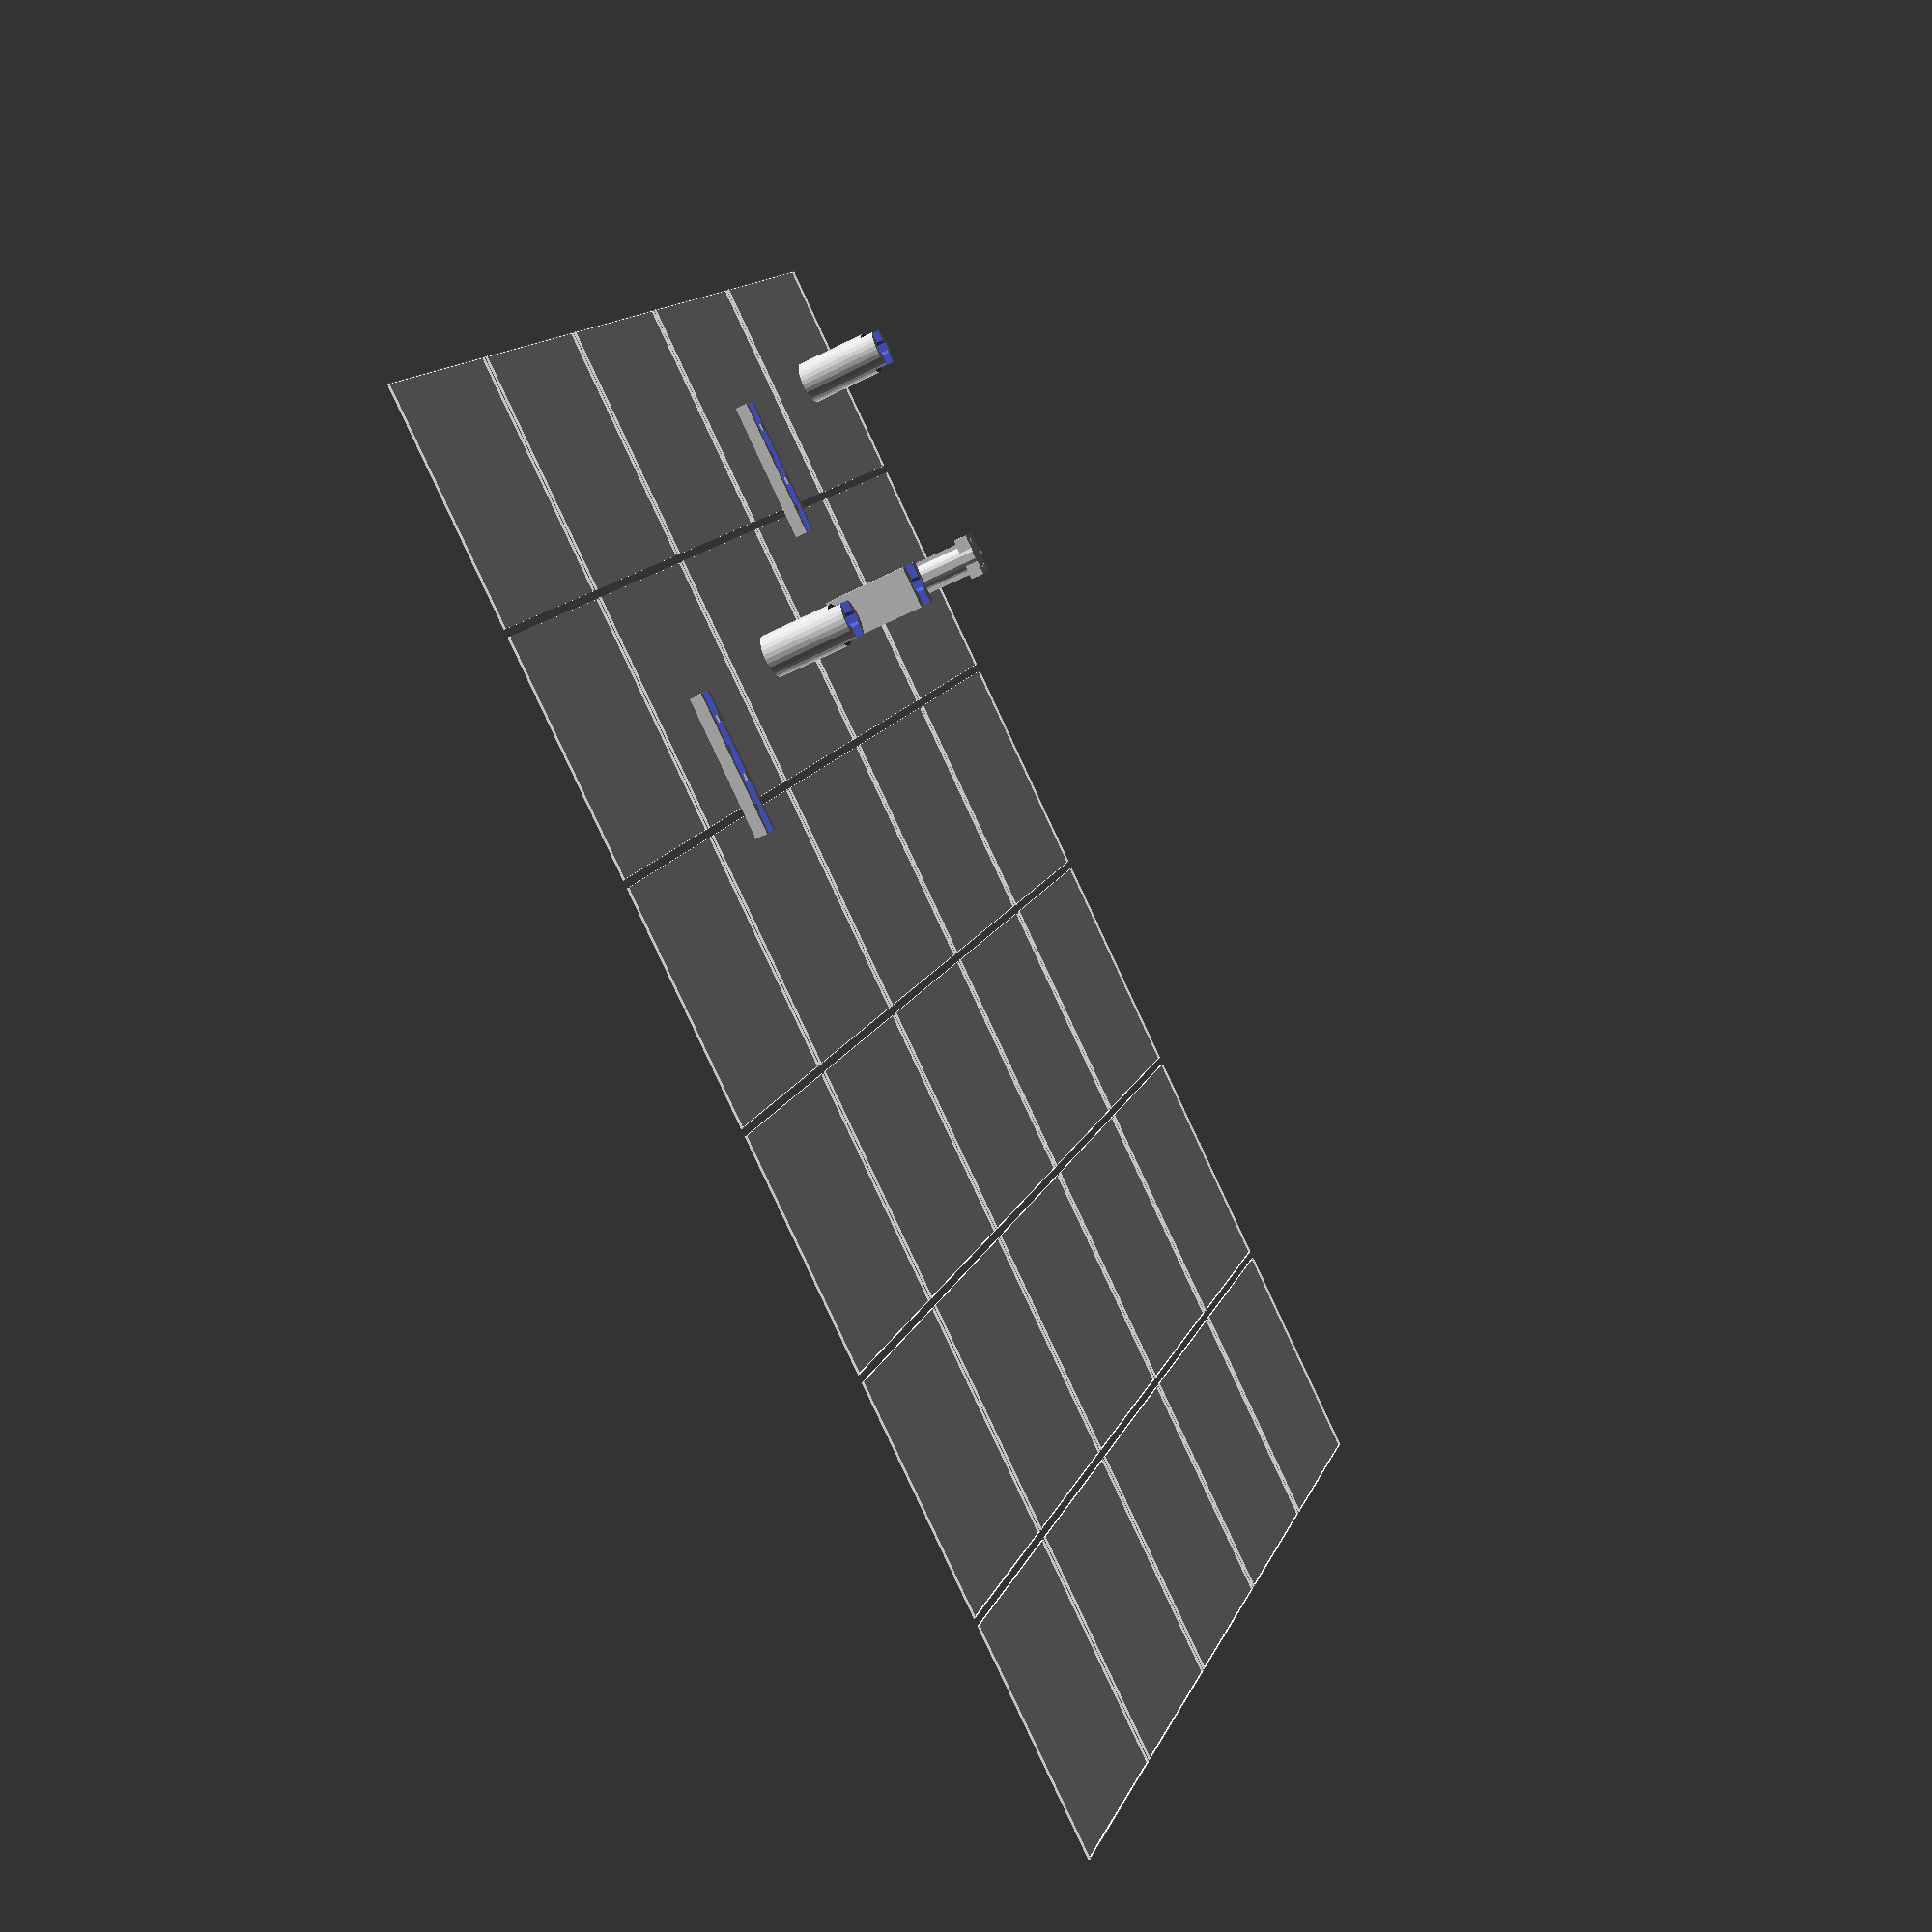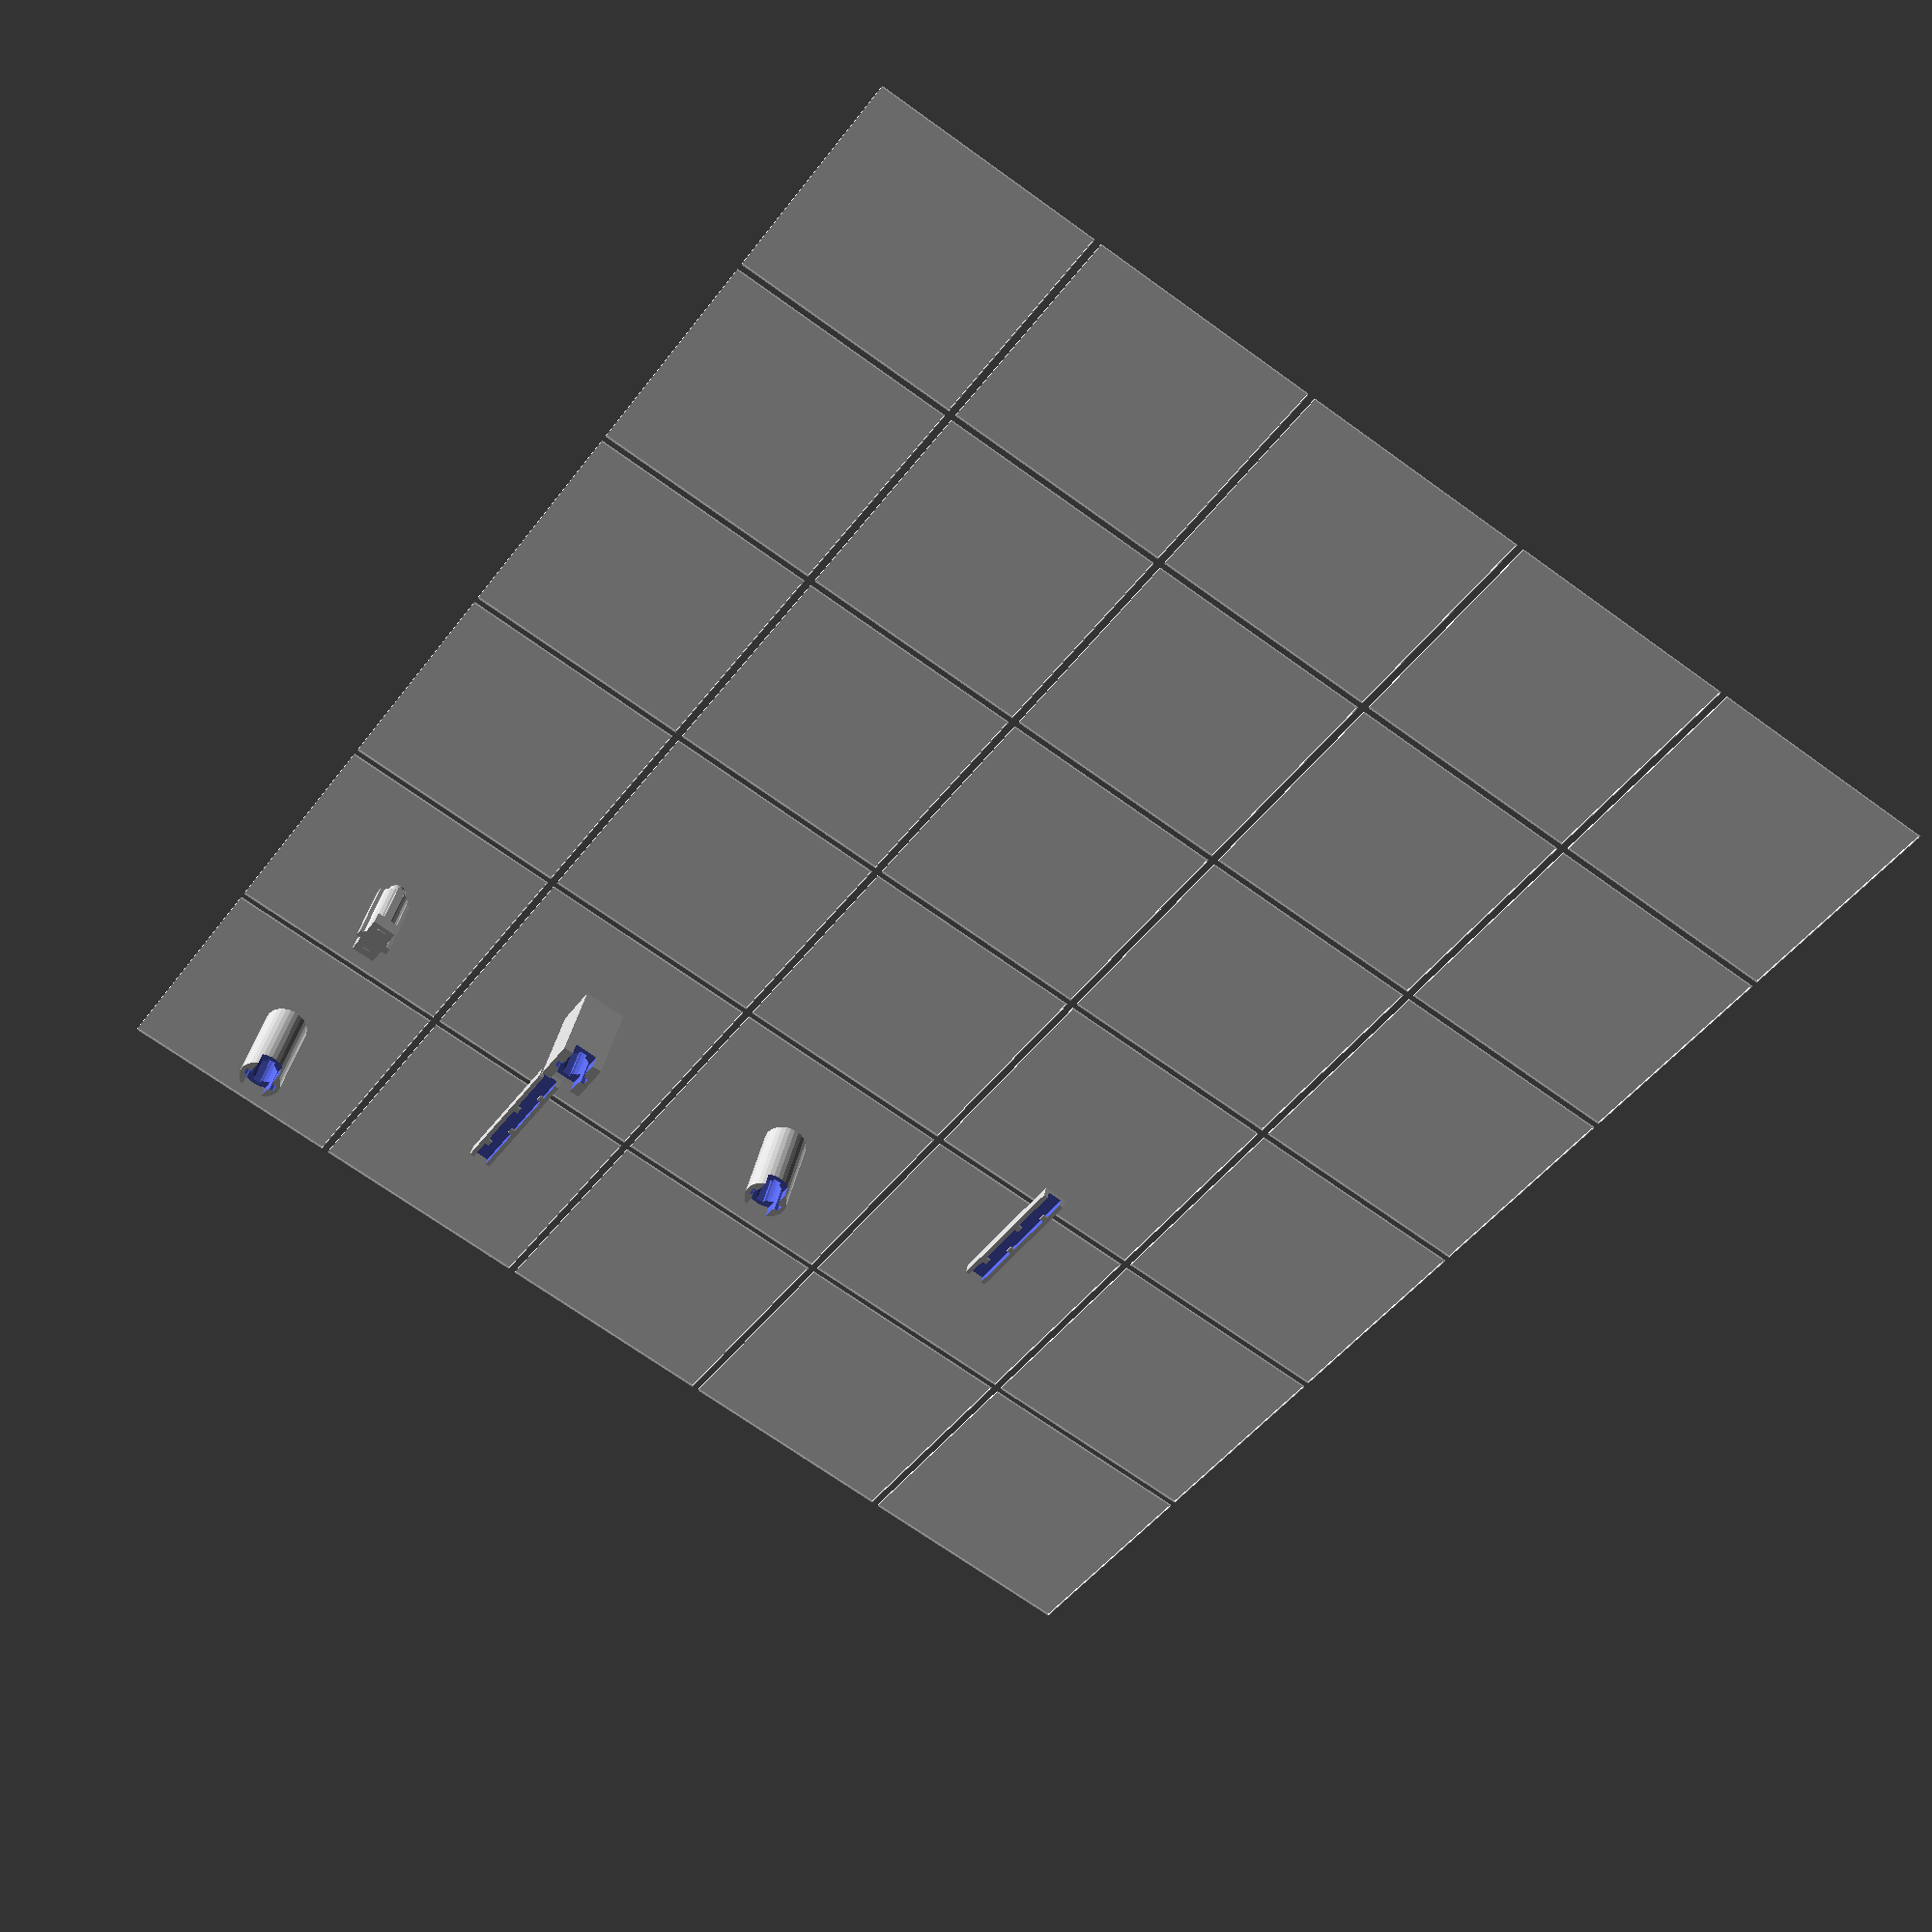
<openscad>
// Switch on Debugging Features (show Debug Object, Show frames, cutout part to see inside)
debug=1; 

// Switch on Debugging Feature cut-out part to see inside
debugCutOutToLookInside=0;

// Draw Frames around the raster-Squares
debugFrames=1*debug;

part=0; // [ 0:All, 1:Led in cylinder, 2: Cable channel]

// Border for walls 
border=2.3;

// Add Space to fit
addSpace=.4;


ledFrontD=7.8;
ledFrontH=3.9;
ledBackShellD=11.5;
ledBackShellH=23.8;
nibbleX=2.9;
nibbleY=1.2;
nibbleZ=ledBackShellH;

ledCableZ=6;

ledDistance=60;
cableW=5.5;
cableH=2.0;
frontThickness=.4;





difference(){
    showPart(part=part);
 
    //for Debugging 
    // to see inside Objects
    // cube to cut object apart 
    if ( debugCutOutToLookInside * debug ) 
        translate([59,2,-11.1]) 
        // translate([-14,2,-31.1]) 
            cube([120,190,55]);
    
} 

module showPart(part=0){
    if ( part == 0) showAllParts();
    
	if ( part == 1) LedInCylinder();
	if ( part == 2) CableChannel();
    
    if ( debug ) {
        if ( part == 11 ) LedCutout();
        
		if ( part == 12 ) LedInCube();
        if ( part == 13 ) LedInCylinder();
       	if ( part == 14 ) CableChannel();
    }
}

module CableChannel(){
	difference(){
		translate([-border,0,0])
			cube([cableW,ledDistance,cableH]+border*[2,0,1]+[0,0,clipZ]);
		translate([-addSpace,-addSpace,border-addSpace+.01])
			cube([cableW,ledDistance,cableH]
				+addSpace*[2,2,1]
				+[0,0,clipZ]);
	}
	
	// clips to hold cable
	clipX=1.9;
	clipY=3;
	clipZ=0.9;
	for ( x=[-addSpace,cableW+addSpace-clipX]){
		dist=25;
		offset=10+(x>0?dist/2:0);
		for (y=[offset:dist:ledDistance-1])
			translate([x,y,border+cableH])
				cube([clipX,clipY,clipZ]);
		}
}

module LedInCube(){
    difference(){
        X=ledBackShellD+2*border+2*nibbleY;
        Y=ledBackShellD+2*border+2*nibbleY;
        Z=ledFrontD/2+ledBackShellH+ledFrontH+frontThickness+ledCableZ-.01;
        translate(-.5*[X,Y,0])
            cube([X,Y,Z]);
        translate([0,0,frontThickness])
        	LedCutout();
    }
}

module LedInCylinder(){
    difference(){
        cylinderD=ledBackShellD+2*border+2*nibbleY;
        Z=ledFrontD/2+ledBackShellH+ledFrontH+frontThickness+ledCableZ-.01;
        cylinder(d=cylinderD,h=Z);
        translate([0,0,frontThickness])
        	LedCutout();
    }
}

module LedCutout(cutOut=1){
    $fn=22;
    
    translate([0,0,ledFrontH+ledFrontD/2]){
        // Gummi Hülle im hinteren Teil 
		cylinder(d=ledBackShellD+cutOut*addSpace,ledBackShellH+.01+ledCableZ);
    
    	// Nibble at Back with Rubber shell
    	addInside=.2;
        for (winkel=[0:90:360]){
            rotate([0,0,winkel])
                translate([-nibbleX/2-cutOut*addSpace/2, ledBackShellD/2 -addInside,  ,0])
                    cube( [nibbleX, nibbleY +addInside , nibbleZ+ledCableZ]
                    	+cutOut*addSpace*[1,1,1]);
        }
    }
    
    // The LED itself
    translate([0,0,ledFrontD/2]){
        cylinder(d=ledFrontD,ledFrontH+.01);
        sphere(d=ledFrontD);
    }
    
    // Cable Cut out
    translate([-cableW/2,0,0]
    	+[-border,-border-.01,0]
    	+[0,-ledBackShellD/2-nibbleY-.01,ledBackShellH]
    	+ [0,0,ledFrontD/2+ledFrontH]
    	){
    	cube([cableW+2*border,ledBackShellD+2*nibbleY+2*border+.2,ledCableZ+.01]);
    }
}


// ==========================================================================
// Debug Framework

module debugFrame( size=[60,60,2], border=.3) {
    translate(-frameHalfOffset)
	    translate([0,0,-size[2]])
		    color("white") 
			    difference(){
			        cube(size);
			        translate( [0, 0, .01]
			        		 + border*[1, 1, 0])
			            cube(size - 2*border*[1,1,0]+[0,0,size[2]]);
			    }
}


frameDistX=100; 
frameDistY=100;
frameHalfOffset=0.5*[frameDistX,frameDistY,0];
module showAllParts(){
    maxX=5;
    maxY=5;

	
    for ( i = [1:maxX] )
            for ( j = [0:maxY] )
                translate([ (i-1)*frameDistX, j*frameDistY, 0]){
                    showPart(part= i + j*10);
                	if ( debugFrames ) 
                    	debugFrame(size=[frameDistX-3,frameDistY-3,1]);
            		}
        
}

</openscad>
<views>
elev=229.2 azim=301.4 roll=240.3 proj=p view=wireframe
elev=322.4 azim=34.6 roll=11.1 proj=p view=solid
</views>
